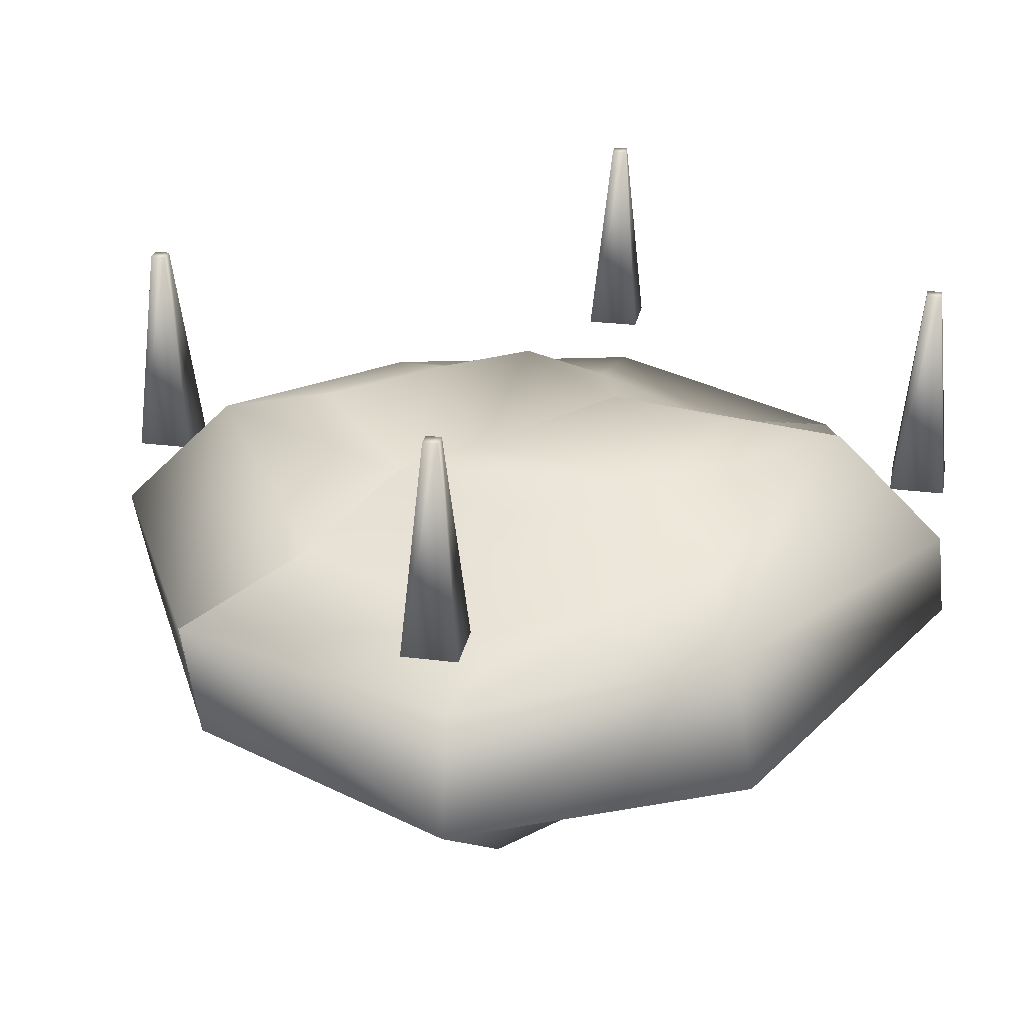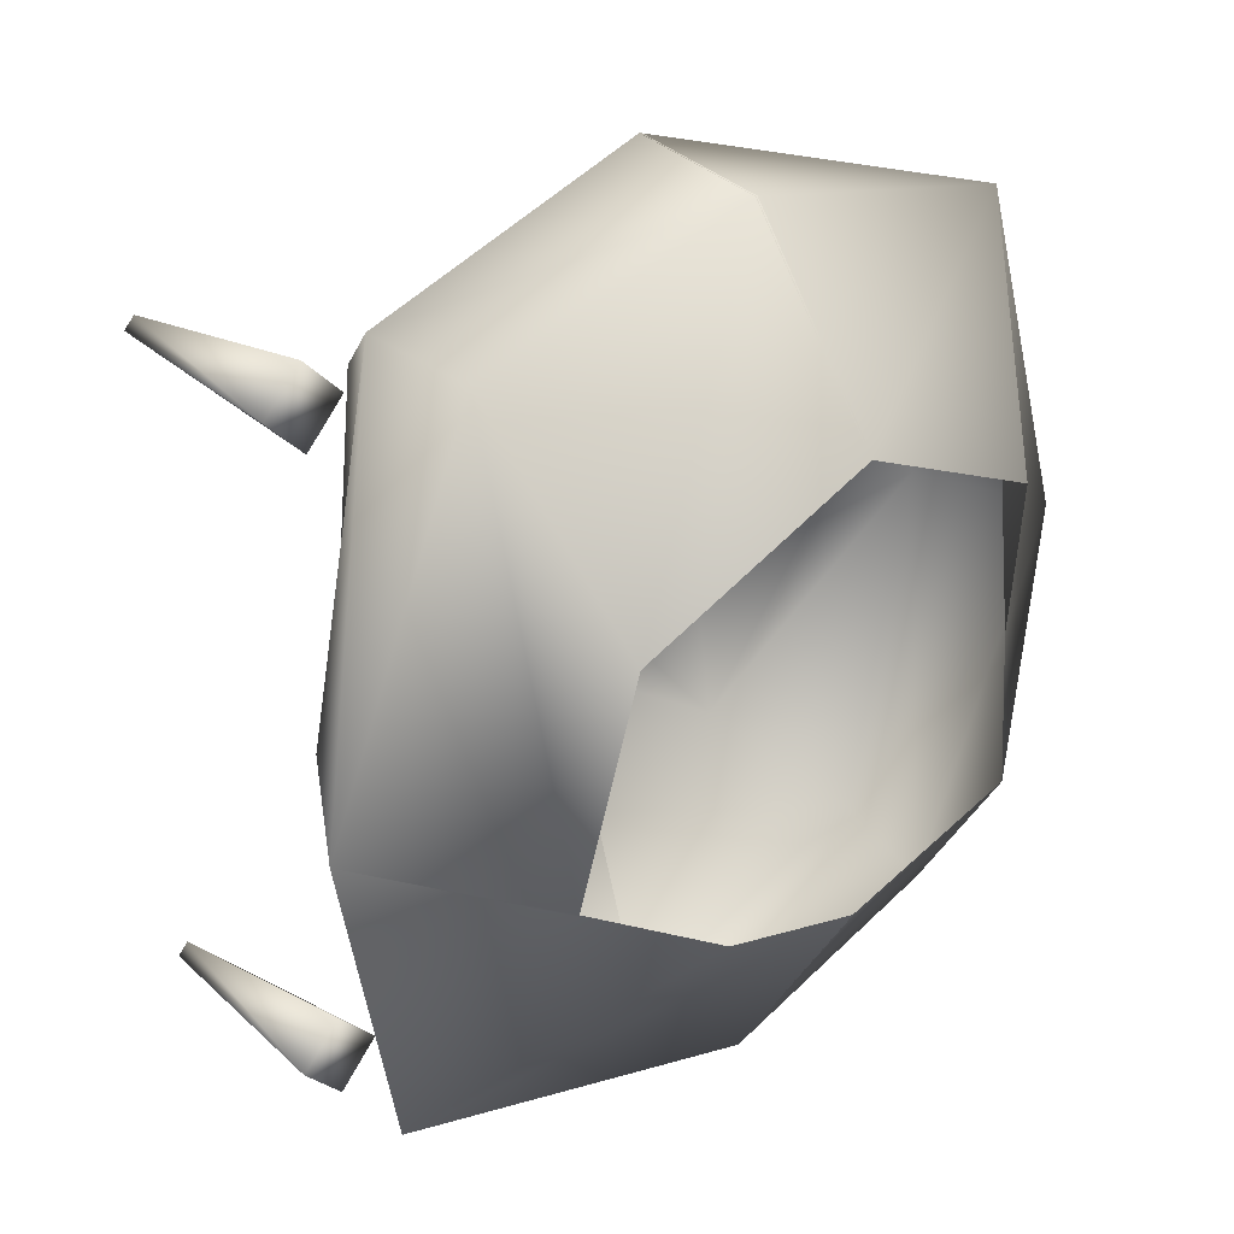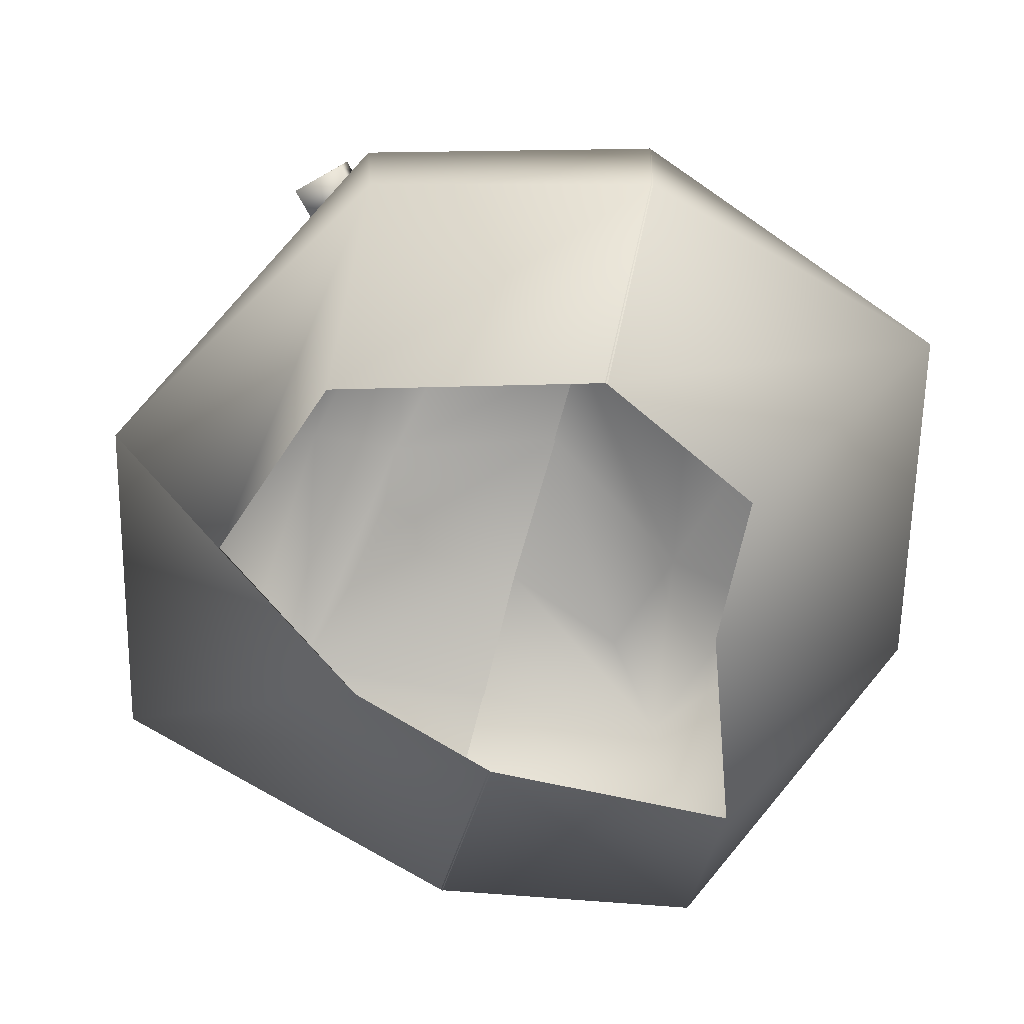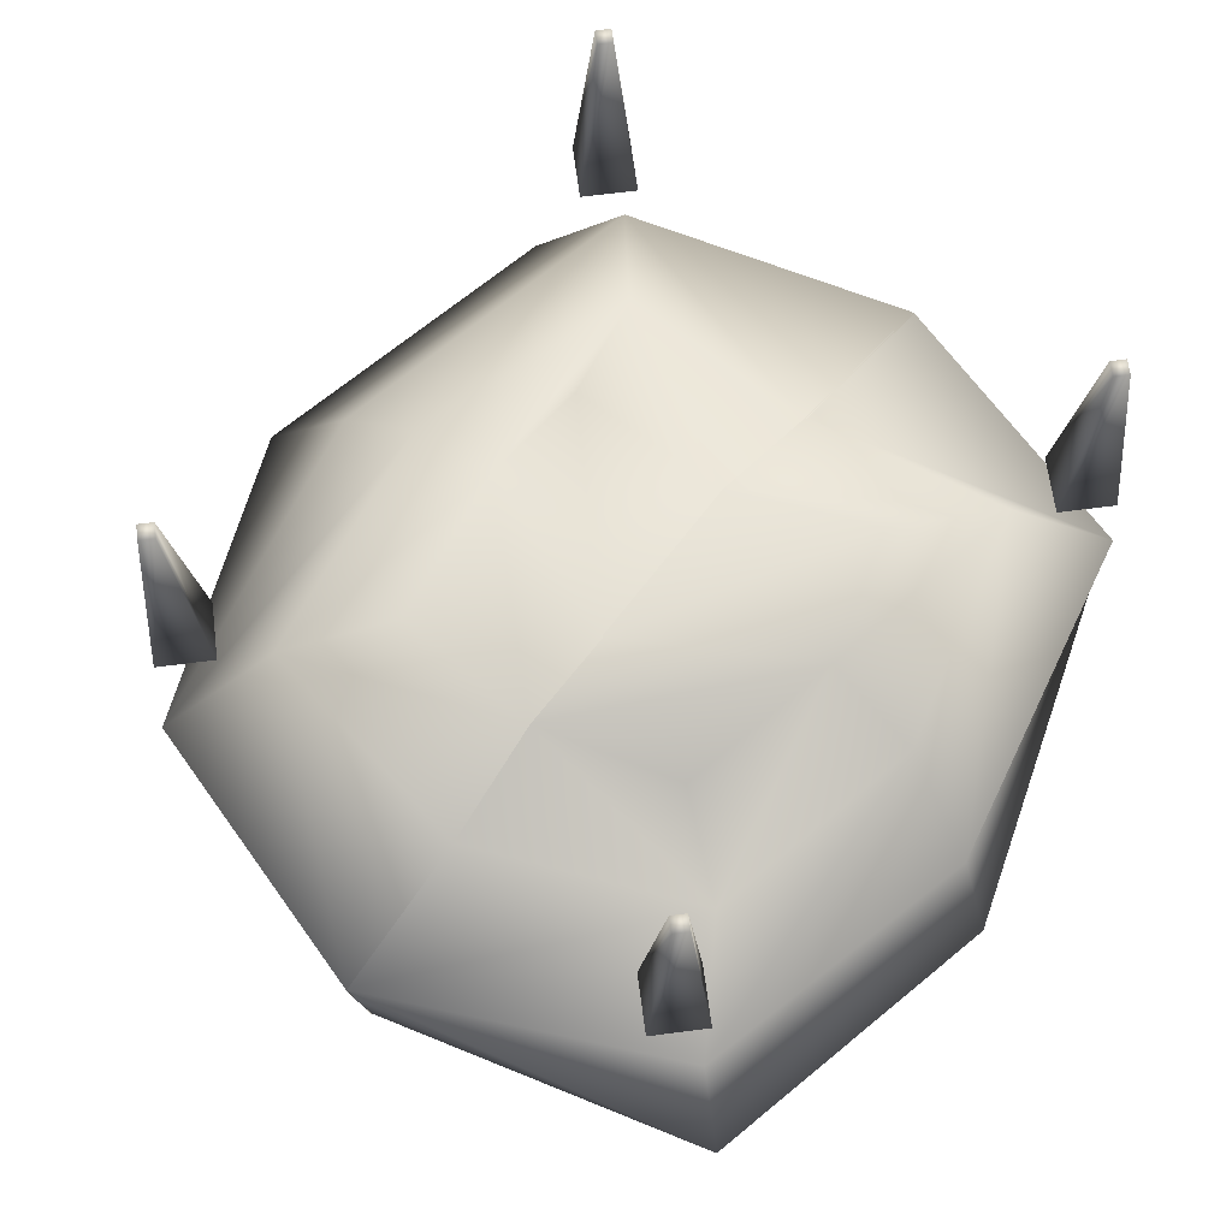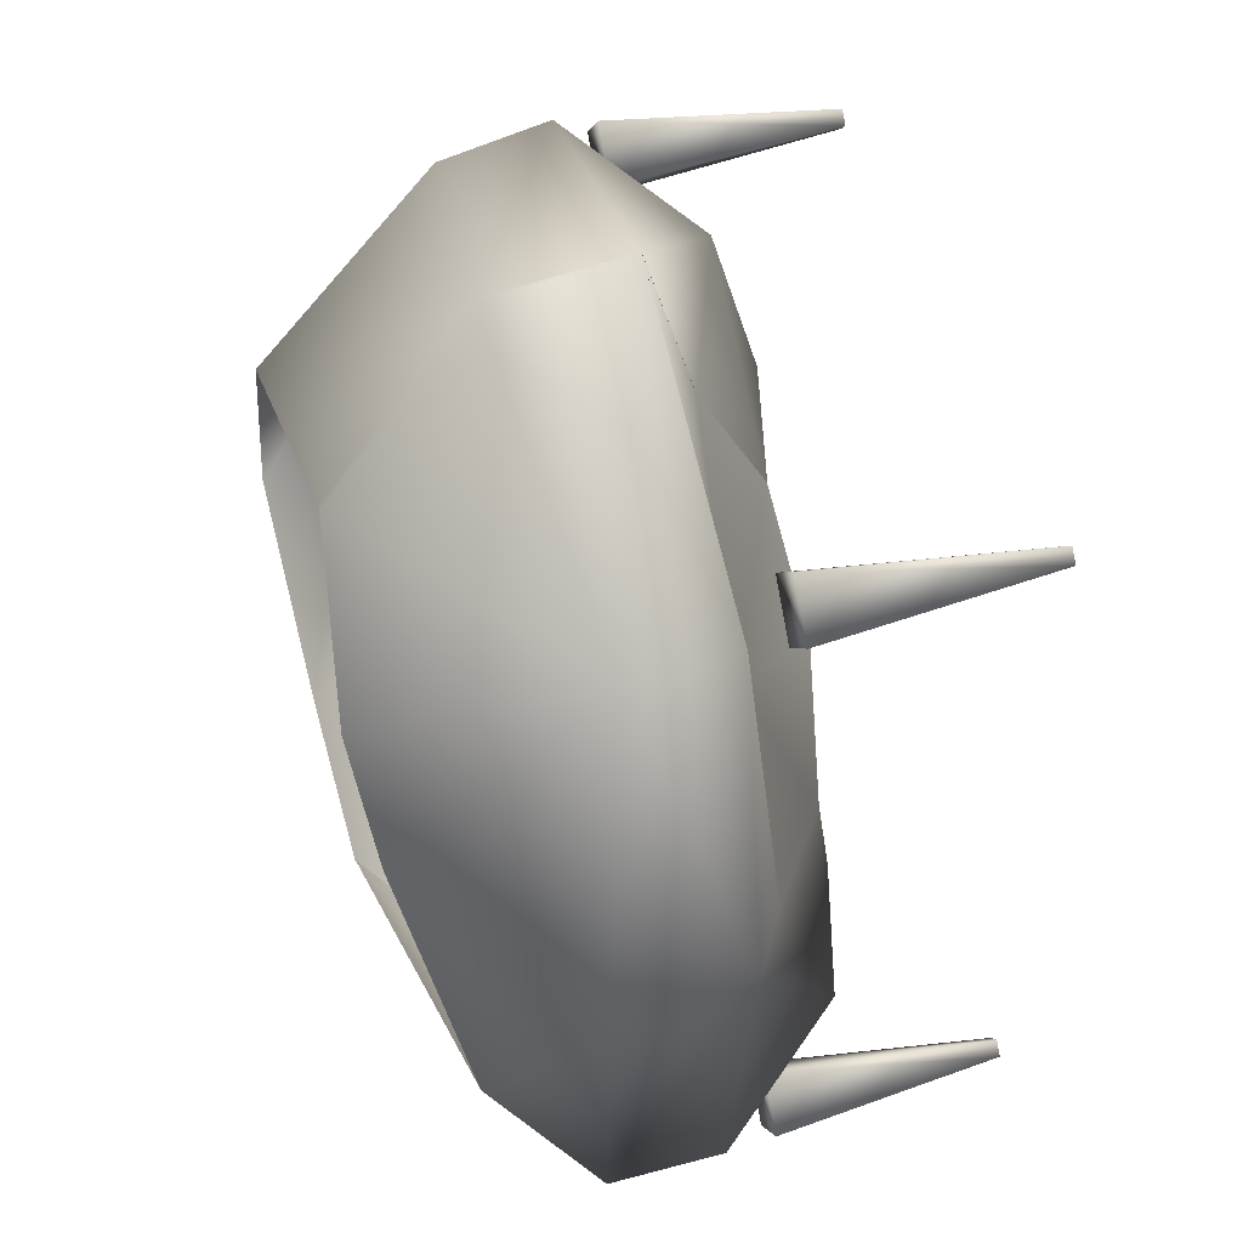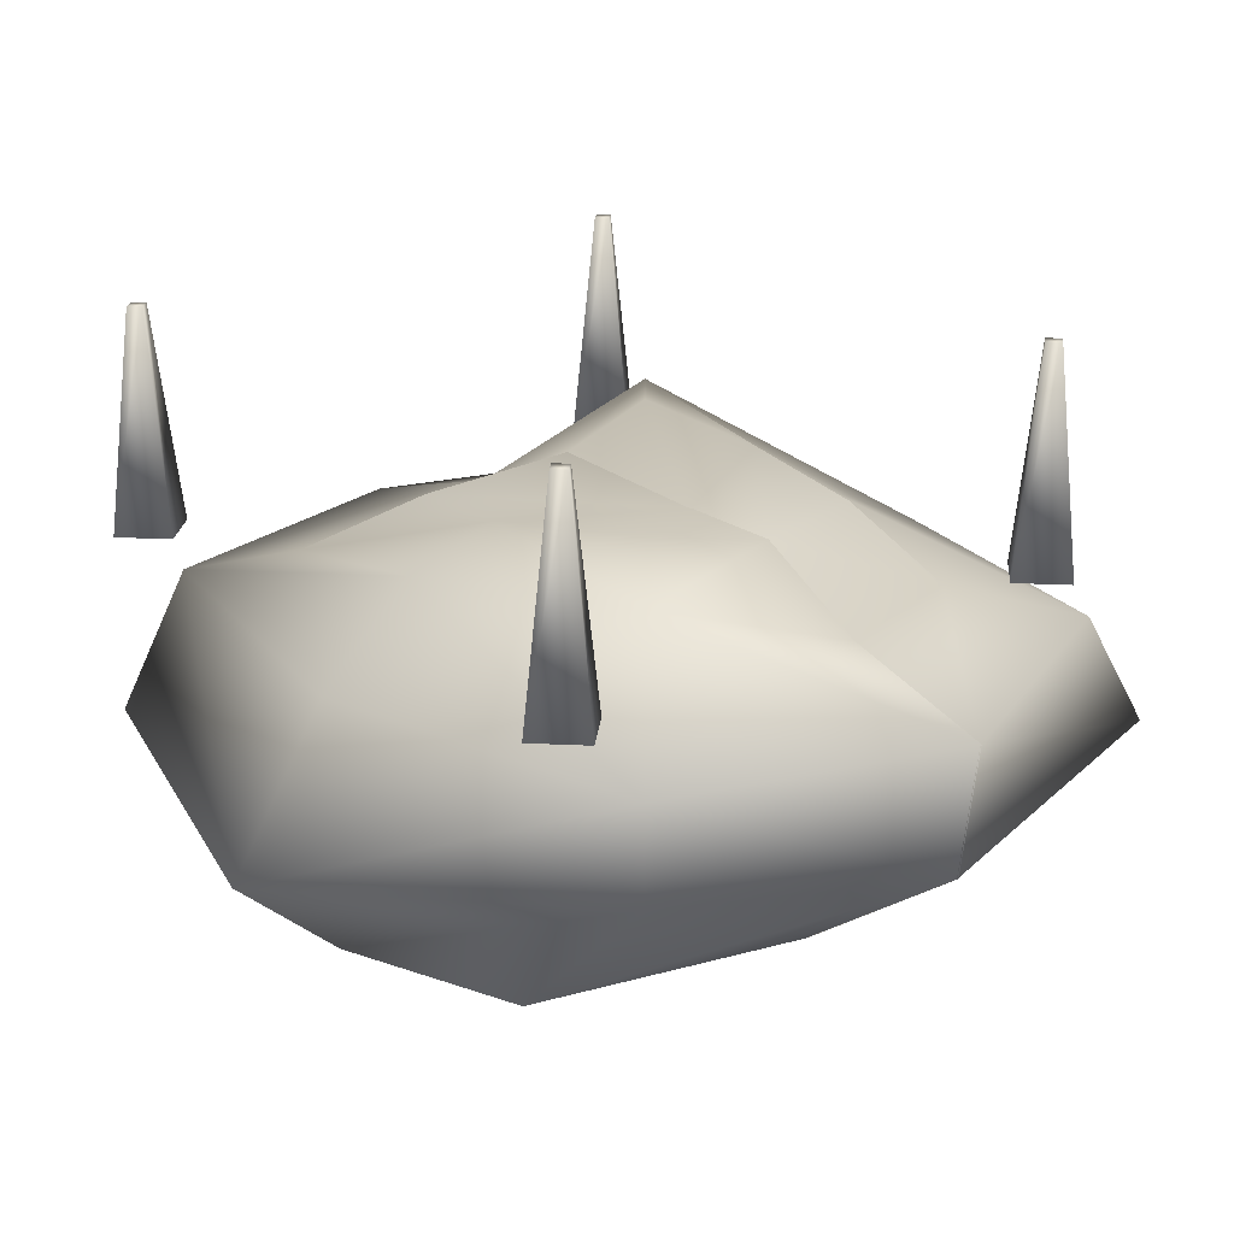
<metadata>
{"format":"obj","ext":"obj","renderer":"f3d","projection":"perspective","resolution":1024,"background":"white","views":[{"elev":27.8,"azim":-124.0,"up":"+Z"},{"elev":29.1,"azim":135.7,"up":"+Y"},{"elev":-72.8,"azim":164.2,"up":"+Z"},{"elev":66.4,"azim":-142.4,"up":"+Z"},{"elev":46.3,"azim":-105.0,"up":"+Y"},{"elev":21.2,"azim":140.2,"up":"+Z"}]}
</metadata>
<code>
o Cylinder.003
v 2.608 1.966 -0.7611
v 2.608 1.74 0.9159
v 2.917 1.657 -0.7611
v 2.691 1.657 0.9159
v 2.608 1.349 -0.7611
v 2.608 1.575 0.9159
v 2.299 1.657 -0.7611
v 2.526 1.657 0.9159
f 1 2 3
f 3 4 5
f 4 2 6
f 7 8 1
f 5 6 7
f 1 3 7
f 2 4 3
f 4 6 5
f 2 8 6
f 8 2 1
f 6 8 7
f 3 5 7
o Cylinder.002
v 2.608 -2.824 -0.7611
v 2.608 -3.05 0.9159
v 2.917 -3.133 -0.7611
v 2.691 -3.133 0.9159
v 2.608 -3.442 -0.7611
v 2.608 -3.215 0.9159
v 2.299 -3.133 -0.7611
v 2.526 -3.133 0.9159
f 9 10 11
f 11 12 13
f 12 10 14
f 15 16 9
f 13 14 15
f 9 11 15
f 10 12 11
f 12 14 13
f 10 16 14
f 16 10 9
f 14 16 15
f 11 13 15
o Cylinder.001
v -1.668 -2.824 -0.7611
v -1.668 -3.05 0.9159
v -1.359 -3.133 -0.7611
v -1.585 -3.133 0.9159
v -1.668 -3.442 -0.7611
v -1.668 -3.215 0.9159
v -1.976 -3.133 -0.7611
v -1.75 -3.133 0.9159
f 17 18 19
f 19 20 21
f 20 18 24
f 23 24 17
f 21 22 23
f 17 19 23
f 18 20 19
f 20 22 21
f 22 20 24
f 24 18 17
f 22 24 23
f 19 21 23
o Cylinder
v -1.668 1.966 -0.7611
v -1.668 1.74 0.9159
v -1.359 1.657 -0.7611
v -1.585 1.657 0.9159
v -1.668 1.349 -0.7611
v -1.668 1.575 0.9159
v -1.976 1.657 -0.7611
v -1.75 1.657 0.9159
f 25 26 27
f 27 28 29
f 28 26 30
f 31 32 25
f 29 30 31
f 25 27 31
f 26 28 27
f 28 30 29
f 26 32 30
f 32 26 25
f 30 32 31
f 27 29 31
o Cube.001
v 2.21 0.7119 -3.208
v 1.375 -1.634 -3.16
v 1.247 0.8359 -0.05603
v 1.453 -1.302 -0.2715
v 2.402 2.193 -1.119
v 2.385 -3.083 -1.119
v 0.1695 0.8438 -0.3146
v 2.308 2.081 -1.917
v 0.175 1.321 -3.133
v 1.513 -0.4418 -0.2273
v 3.084 -2.843 -1.967
v 2.693 -0.7368 -3.2
v 0.1625 -1.312 -0.2291
v 0.1643 -1.993 -3.133
v 1.824 1.515 -0.2174
v 1.813 -2.4 -0.9115
v 0.1772 2.86 -1.137
v 2.95 -0.4464 -1.134
v 0.1559 -3.735 -1.137
v 0.1781 2.719 -2.135
v 3.755 -0.3706 -2.246
v 0.1578 -3.593 -2.135
v 0.167 0.05194 -0.3029
v 0.1729 1.695 -0.7894
v 2.231 -0.4441 -0.4557
v 0.1599 -2.324 -0.704
f 52 40 33
f 53 43 34
f 56 47 49
f 57 48 38
f 49 37 52
f 40 53 44
f 37 50 53
f 50 38 53
f 43 54 46
f 38 51 43
f 36 42 55
f 42 35 39
f 39 35 47
f 47 57 37
f 35 42 47
f 42 36 48
f 48 58 38
f 36 45 48
f 41 52 33
f 44 53 34
f 47 37 49
f 50 57 38
f 37 40 52
f 33 40 44
f 40 37 53
f 38 43 53
f 34 43 46
f 51 54 43
f 45 36 55
f 55 42 39
f 56 39 47
f 57 50 37
f 42 57 47
f 57 42 48
f 58 51 38
f 45 58 48
o Cube
v -1.853 -2.037 -2.73
v -1.136 0.7576 -3.3
v -0.9071 -1.711 -0.13
v -0.8987 0.5283 -0.3582
v -2.04 1.807 -1.134
v -2.055 -3.068 -1.134
v -1.172 -0.7476 -0.3221
v -2.366 2.064 -1.934
v -1.226 -0.4329 -3.141
v -1.483 -2.39 -0.2288
v 0.18 0.8438 -0.3149
v 0.1965 1.321 -3.133
v 0.1727 -1.312 -0.2295
v 0.1859 -1.993 -3.133
v -1.469 0.9213 -1.008
v -1.957 -3.273 -1.932
v -2.603 -0.4285 -1.153
v 0.1909 2.86 -1.138
v 0.1697 -3.735 -1.138
v -2.893 -0.4276 -2.152
v 0.1957 2.719 -2.136
v 0.1754 -3.594 -2.136
v 0.1774 0.05194 -0.3033
v -1.888 -0.7453 -0.8007
v 0.1853 1.695 -0.7898
v 0.1719 -2.324 -0.7043
f 78 66 67
f 80 74 72
f 81 69 65
f 82 73 63
f 84 68 64
f 74 78 59
f 64 75 74
f 75 63 66
f 66 79 70
f 63 76 66
f 77 64 80
f 71 81 61
f 68 82 75
f 61 65 68
f 65 62 73
f 73 83 76
f 62 69 73
f 71 61 68
f 66 60 67
f 74 59 72
f 69 62 65
f 75 82 63
f 77 84 64
f 78 67 59
f 75 78 74
f 78 75 66
f 60 66 70
f 76 79 66
f 64 74 80
f 81 65 61
f 64 68 75
f 65 82 68
f 82 65 73
f 63 73 76
f 69 83 73
f 84 71 68

</code>
